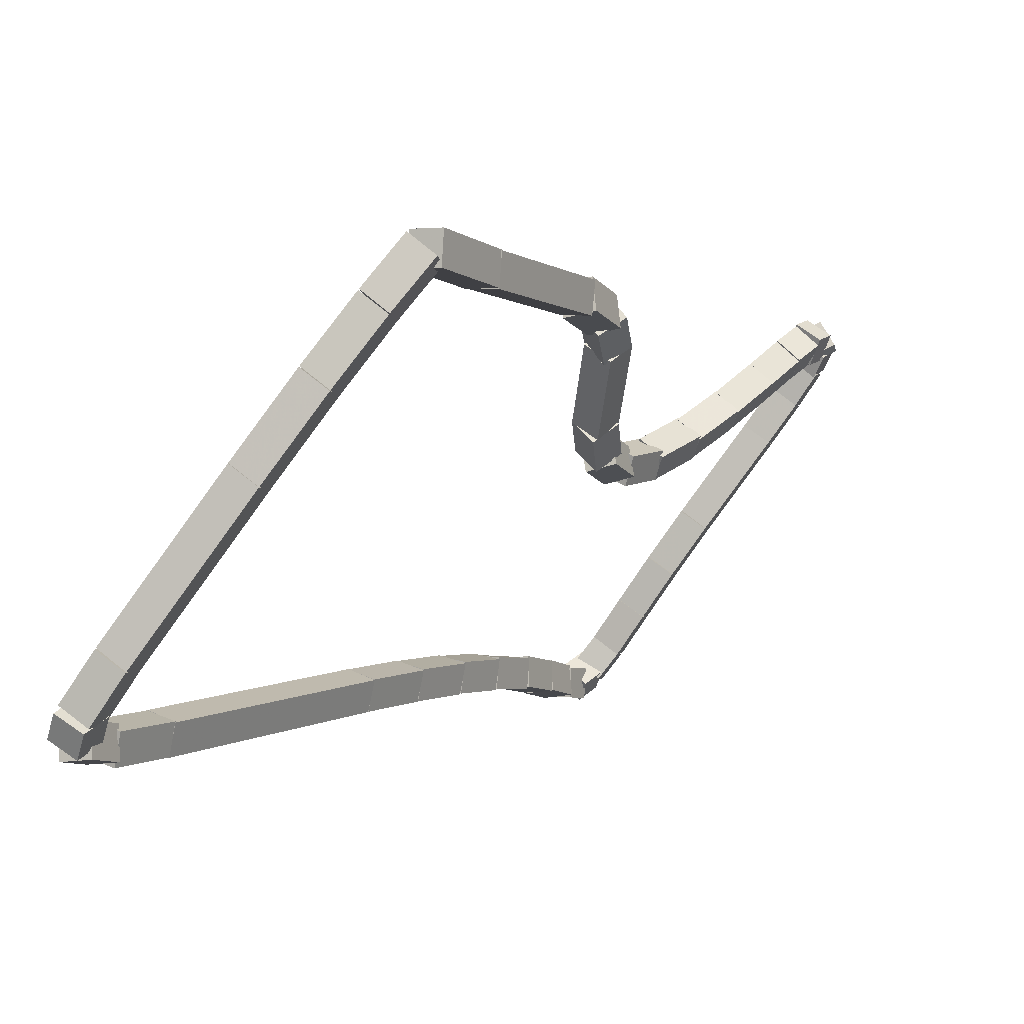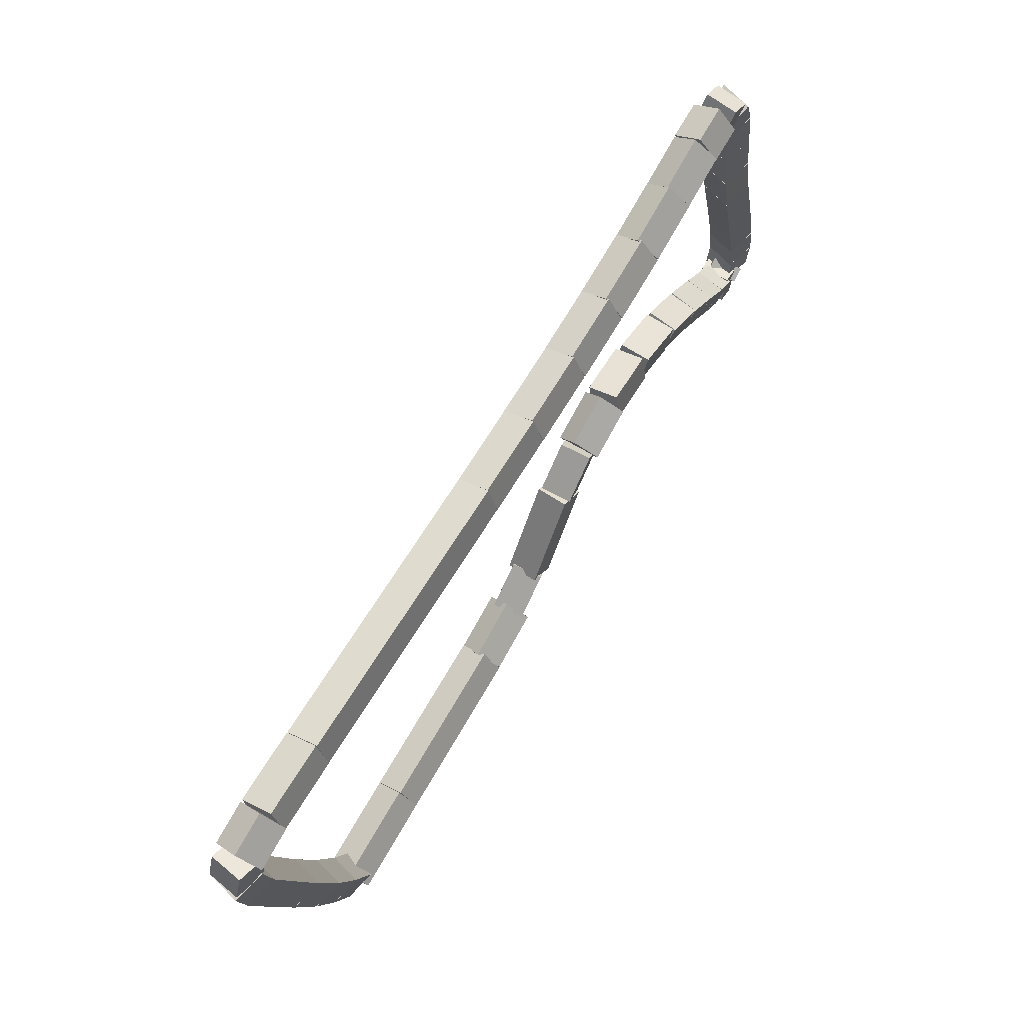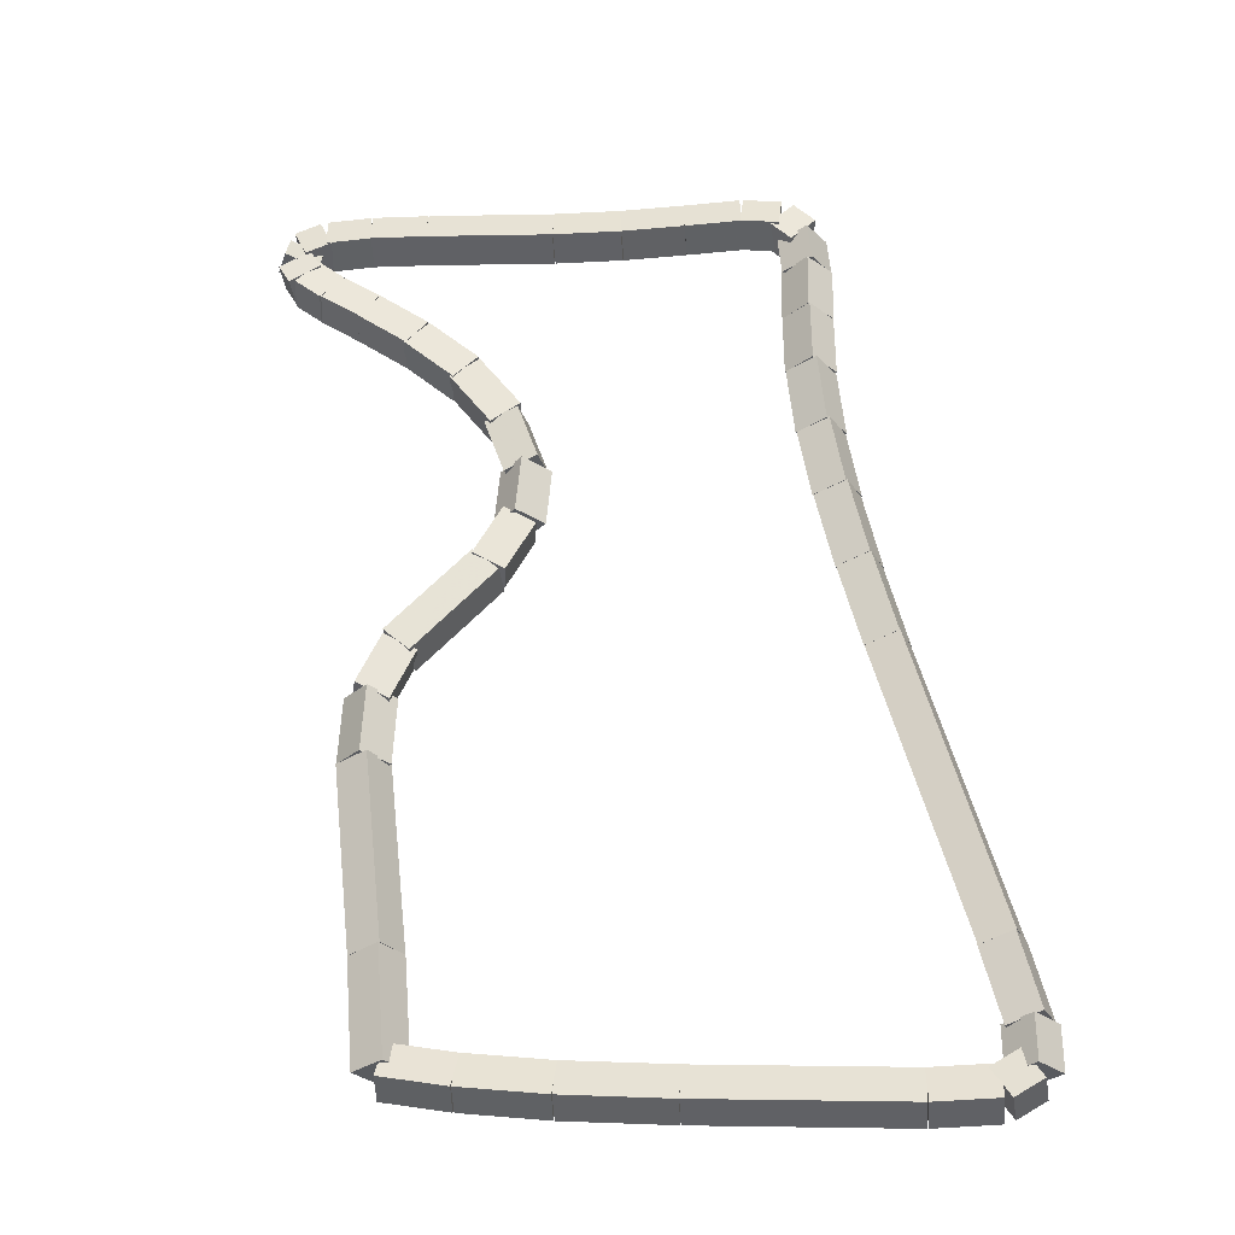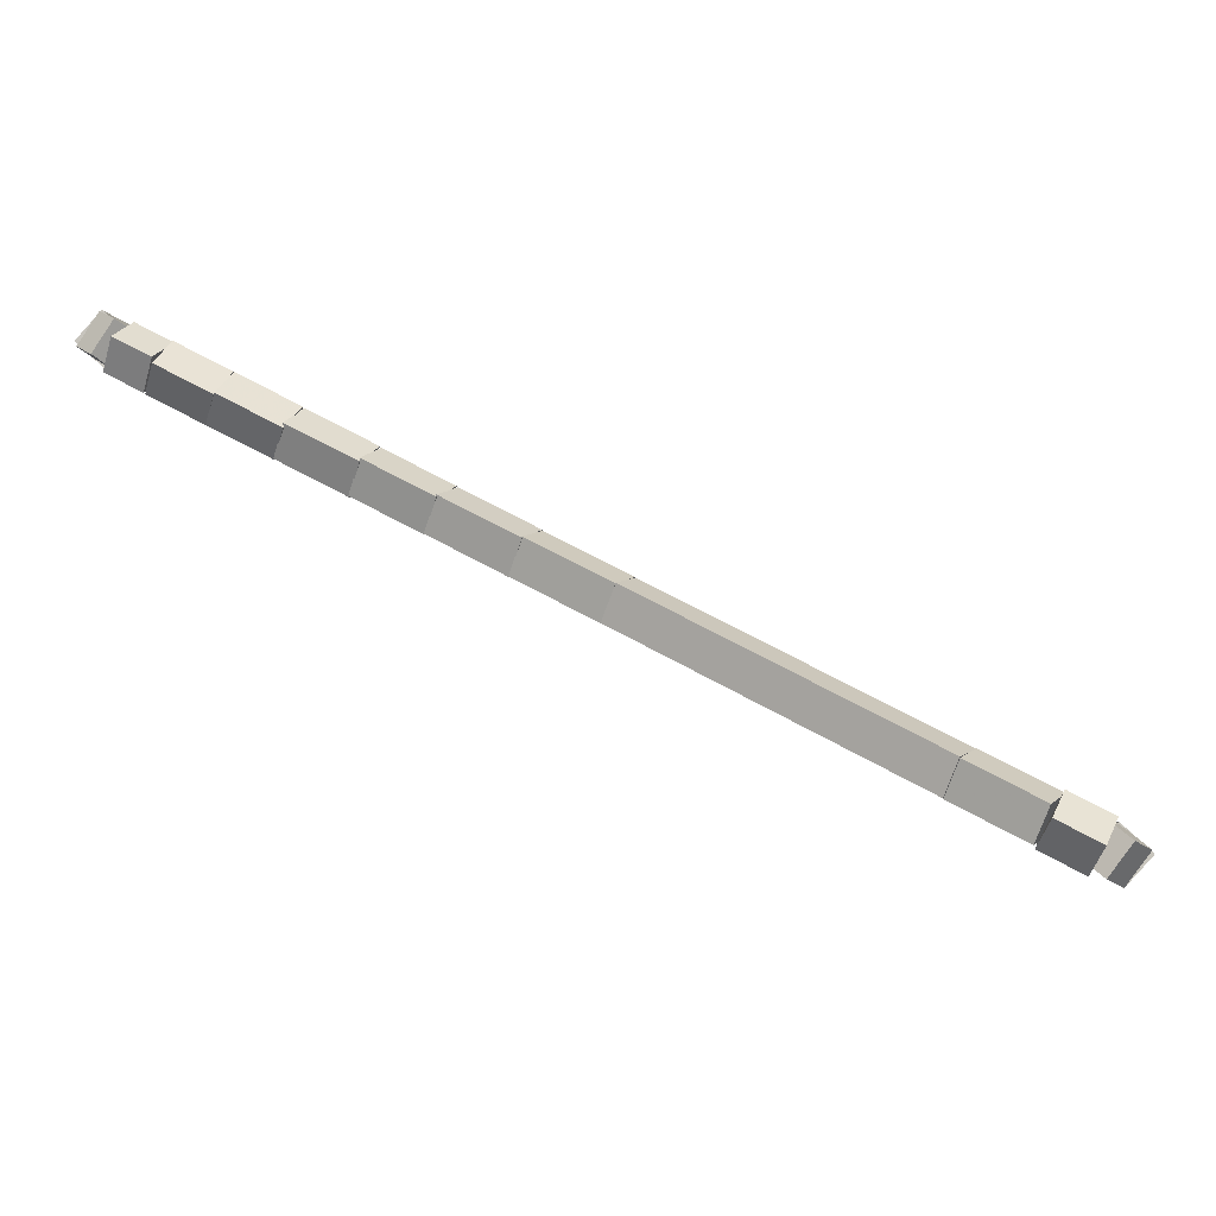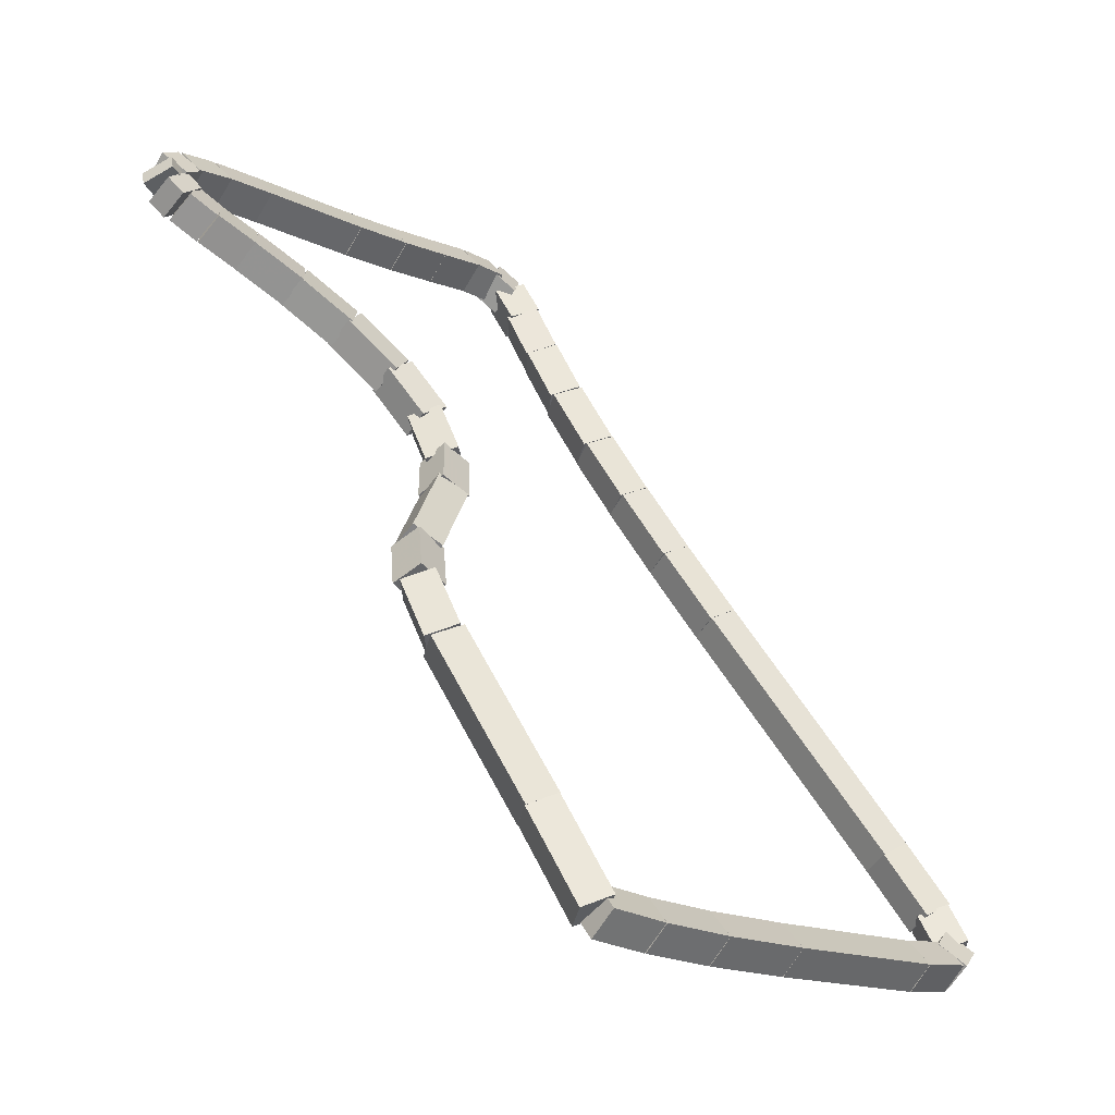
<metadata>
{"format":"obj","ext":"obj","renderer":"f3d","projection":"perspective","resolution":1024,"background":"white","views":[{"elev":-37.5,"azim":-135.9,"up":"+Y"},{"elev":-10.3,"azim":61.9,"up":"+Z"},{"elev":-2.6,"azim":-30.8,"up":"+Z"},{"elev":-37.2,"azim":95.3,"up":"+Y"},{"elev":-14.8,"azim":-82.3,"up":"+Z"}]}
</metadata>
<code>
g name
v 40.02 23.46 0.06573
v 39.91 23.29 0.2643
v 39.77 23.15 0.06573
v 39.88 23.32 -0.1329
v 39.62 23.79 0.1267
v 39.52 23.62 0.3253
v 39.37 23.48 0.1267
v 39.48 23.65 -0.07187
f 1 2 3 4
f 6 2 1 5
f 5 1 4 8
f 6 5 8 7
f 8 4 3 7
f 7 3 2 6
g name
v 40.55 23.07 0.02349
v 40.43 22.9 0.2231
v 40.3 22.75 0.02349
v 40.41 22.91 -0.1761
v 40.02 23.47 0.06573
v 39.91 23.3 0.2653
v 39.78 23.15 0.06573
v 39.89 23.32 -0.1339
f 9 10 11 12
f 14 10 9 13
f 13 9 12 16
f 14 13 16 15
f 16 12 11 15
f 15 11 10 14
g name
v 41.21 22.58 0.004716
v 41.1 22.42 0.2047
v 40.98 22.26 0.004716
v 41.09 22.42 -0.1952
v 40.54 23.07 0.02349
v 40.43 22.9 0.2234
v 40.31 22.75 0.02349
v 40.42 22.91 -0.1765
f 17 18 19 20
f 22 18 17 21
f 21 17 20 24
f 22 21 24 23
f 24 20 19 23
f 23 19 18 22
g name
v 42.52 21.65 9.278e-06
v 42.41 21.49 0.2
v 42.29 21.32 9.278e-06
v 42.41 21.49 -0.2
v 41.21 22.58 0.004716
v 41.1 22.42 0.2047
v 40.98 22.25 0.004716
v 41.1 22.42 -0.1953
f 25 26 27 28
f 30 26 25 29
f 29 25 28 32
f 30 29 32 31
f 32 28 27 31
f 31 27 26 30
g name
v 42.93 21.39 0.03055
v 42.81 21.23 0.2302
v 42.71 21.05 0.03055
v 42.83 21.21 -0.1691
v 42.52 21.65 9.278e-06
v 42.4 21.49 0.1996
v 42.3 21.32 9.276e-06
v 42.42 21.48 -0.1996
f 33 34 35 36
f 38 34 33 37
f 37 33 36 40
f 38 37 40 39
f 40 36 35 39
f 39 35 34 38
g name
v 43.1 21.34 0.1527
v 42.95 21.18 0.3292
v 42.98 20.96 0.1527
v 43.13 21.12 -0.02375
v 42.88 21.41 0.03055
v 42.73 21.25 0.207
v 42.76 21.03 0.03055
v 42.91 21.19 -0.1459
f 41 42 43 44
f 46 42 41 45
f 45 41 44 48
f 46 45 48 47
f 48 44 43 47
f 47 43 42 46
g name
v 42.95 21.41 0.4581
v 43.04 21.15 0.5584
v 43.3 21.2 0.4581
v 43.21 21.45 0.3579
v 42.86 21.25 0.1527
v 42.95 21 0.253
v 43.21 21.05 0.1527
v 43.12 21.3 0.05245
f 49 50 51 52
f 54 50 49 53
f 53 49 52 56
f 54 53 56 55
f 56 52 51 55
f 55 51 50 54
g name
v 42.96 21.66 0.9662
v 43.14 21.47 1.077
v 43.36 21.62 0.9662
v 43.18 21.8 0.8559
v 42.93 21.32 0.4581
v 43.11 21.14 0.5685
v 43.32 21.28 0.4581
v 43.14 21.47 0.3478
f 57 58 59 60
f 62 58 57 61
f 61 57 60 64
f 62 61 64 63
f 64 60 59 63
f 63 59 58 62
g name
v 43.04 23.04 3.017
v 43.23 22.87 3.13
v 43.44 23.02 3.017
v 43.25 23.2 2.905
v 42.96 21.65 0.9662
v 43.15 21.47 1.079
v 43.36 21.63 0.9662
v 43.17 21.8 0.8538
f 65 66 67 68
f 70 66 65 69
f 69 65 68 72
f 70 69 72 71
f 72 68 67 71
f 71 67 66 70
g name
v 43.08 23.44 3.609
v 43.26 23.26 3.72
v 43.48 23.4 3.609
v 43.29 23.59 3.498
v 43.04 23.05 3.017
v 43.23 22.86 3.128
v 43.44 23.01 3.017
v 43.26 23.2 2.906
f 73 74 75 76
f 78 74 73 77
f 77 73 76 80
f 78 77 80 79
f 80 76 75 79
f 79 75 74 78
g name
v 43.13 23.81 4.163
v 43.31 23.61 4.272
v 43.53 23.75 4.163
v 43.36 23.94 4.055
v 43.08 23.45 3.609
v 43.25 23.26 3.718
v 43.48 23.39 3.609
v 43.3 23.59 3.5
f 81 82 83 84
f 86 82 81 85
f 85 81 84 88
f 86 85 88 87
f 88 84 83 87
f 87 83 82 86
g name
v 43.21 24.13 4.667
v 43.36 23.92 4.773
v 43.6 24.04 4.667
v 43.44 24.25 4.561
v 43.14 23.82 4.163
v 43.29 23.61 4.269
v 43.53 23.73 4.163
v 43.37 23.94 4.057
f 89 90 91 92
f 94 90 89 93
f 93 89 92 96
f 94 93 96 95
f 96 92 91 95
f 95 91 90 94
g name
v 43.32 24.44 5.17
v 43.45 24.21 5.273
v 43.69 24.3 5.17
v 43.56 24.53 5.068
v 43.21 24.15 4.667
v 43.34 23.92 4.77
v 43.59 24.02 4.667
v 43.46 24.25 4.564
f 97 98 99 100
f 102 98 97 101
f 101 97 100 104
f 102 101 104 103
f 104 100 99 103
f 103 99 98 102
g name
v 43.46 24.69 5.624
v 43.55 24.45 5.724
v 43.81 24.5 5.624
v 43.72 24.75 5.523
v 43.33 24.47 5.17
v 43.42 24.22 5.271
v 43.68 24.27 5.17
v 43.59 24.52 5.07
f 105 106 107 108
f 110 106 105 109
f 109 105 108 112
f 110 109 112 111
f 112 108 107 111
f 111 107 106 110
g name
v 43.6 24.9 6.024
v 43.67 24.64 6.124
v 43.93 24.68 6.024
v 43.86 24.93 5.924
v 43.47 24.7 5.624
v 43.54 24.45 5.724
v 43.8 24.49 5.624
v 43.73 24.74 5.523
f 113 114 115 116
f 118 114 113 117
f 117 113 116 120
f 118 117 120 119
f 120 116 115 119
f 119 115 114 118
g name
v 43.64 25.01 6.299
v 43.76 24.78 6.402
v 44.01 24.87 6.299
v 43.88 25.1 6.197
v 43.58 24.86 6.024
v 43.7 24.63 6.126
v 43.95 24.72 6.024
v 43.83 24.95 5.922
f 121 122 123 124
f 126 122 121 125
f 125 121 124 128
f 126 125 128 127
f 128 124 123 127
f 127 123 122 126
g name
v 43.55 25.01 6.439
v 43.79 25.01 6.601
v 43.9 25.21 6.439
v 43.67 25.21 6.278
v 43.65 24.84 6.299
v 43.88 24.84 6.461
v 44 25.04 6.299
v 43.76 25.04 6.138
f 129 130 131 132
f 134 130 129 133
f 133 129 132 136
f 134 133 136 135
f 136 132 131 135
f 135 131 130 134
g name
v 43.36 25.13 6.457
v 43.49 25.29 6.657
v 43.6 25.45 6.457
v 43.47 25.3 6.258
v 43.61 24.95 6.439
v 43.74 25.1 6.639
v 43.85 25.27 6.439
v 43.72 25.11 6.24
f 137 138 139 140
f 142 138 137 141
f 141 137 140 144
f 142 141 144 143
f 144 140 139 143
f 143 139 138 142
g name
v 42.99 25.37 6.416
v 43.08 25.55 6.615
v 43.2 25.71 6.416
v 43.11 25.53 6.217
v 43.38 25.12 6.457
v 43.47 25.3 6.656
v 43.59 25.46 6.457
v 43.5 25.28 6.258
f 145 146 147 148
f 150 146 145 149
f 149 145 148 152
f 150 149 152 151
f 152 148 147 151
f 151 147 146 150
g name
v 42.57 25.64 6.377
v 42.66 25.82 6.576
v 42.78 25.98 6.377
v 42.69 25.8 6.178
v 42.99 25.37 6.416
v 43.08 25.55 6.615
v 43.2 25.71 6.416
v 43.11 25.53 6.217
f 153 154 155 156
f 158 154 153 157
f 157 153 156 160
f 158 157 160 159
f 160 156 155 159
f 159 155 154 158
g name
v 42.11 25.95 6.357
v 42.22 26.12 6.557
v 42.34 26.28 6.357
v 42.23 26.11 6.157
v 42.56 25.64 6.377
v 42.67 25.81 6.577
v 42.79 25.97 6.377
v 42.68 25.8 6.177
f 161 162 163 164
f 166 162 161 165
f 165 161 164 168
f 166 165 168 167
f 168 164 163 167
f 167 163 162 166
g name
v 41.28 26.54 6.355
v 41.39 26.7 6.555
v 41.51 26.86 6.355
v 41.39 26.7 6.155
v 42.11 25.95 6.357
v 42.23 26.11 6.557
v 42.34 26.27 6.357
v 42.23 26.11 6.157
f 169 170 171 172
f 174 170 169 173
f 173 169 172 176
f 174 173 176 175
f 176 172 171 175
f 175 171 170 174
g name
v 40.91 26.79 6.346
v 41.02 26.95 6.546
v 41.14 27.12 6.346
v 41.03 26.95 6.146
v 41.28 26.53 6.355
v 41.39 26.7 6.555
v 41.51 26.86 6.355
v 41.4 26.7 6.155
f 177 178 179 180
f 182 178 177 181
f 181 177 180 184
f 182 181 184 183
f 184 180 179 183
f 183 179 178 182
g name
v 40.62 26.97 6.309
v 40.71 27.15 6.508
v 40.83 27.31 6.309
v 40.74 27.13 6.11
v 40.92 26.78 6.346
v 41.01 26.96 6.545
v 41.13 27.12 6.346
v 41.04 26.94 6.147
f 185 186 187 188
f 190 186 185 189
f 189 185 188 192
f 190 189 192 191
f 192 188 187 191
f 191 187 186 190
g name
v 40.46 27.03 6.224
v 40.46 27.24 6.41
v 40.61 27.4 6.224
v 40.6 27.19 6.039
v 40.65 26.95 6.309
v 40.66 27.16 6.494
v 40.8 27.32 6.309
v 40.8 27.11 6.124
f 193 194 195 196
f 198 194 193 197
f 197 193 196 200
f 198 197 200 199
f 200 196 195 199
f 199 195 194 198
g name
v 40.56 27 6.109
v 40.32 27.1 6.218
v 40.38 27.36 6.109
v 40.62 27.26 5.999
v 40.62 27.04 6.224
v 40.38 27.14 6.334
v 40.44 27.39 6.224
v 40.68 27.29 6.115
f 201 202 203 204
f 206 202 201 205
f 205 201 204 208
f 206 205 208 207
f 208 204 203 207
f 207 203 202 206
g name
v 40.69 27.12 5.978
v 40.54 26.92 6.114
v 40.31 27.01 5.978
v 40.46 27.2 5.841
v 40.66 27.24 6.109
v 40.51 27.04 6.245
v 40.27 27.12 6.109
v 40.43 27.32 5.972
f 209 210 211 212
f 214 210 209 213
f 213 209 212 216
f 214 213 216 215
f 216 212 211 215
f 215 211 210 214
g name
v 40.8 26.98 5.838
v 40.69 26.79 6.009
v 40.47 26.76 5.838
v 40.57 26.96 5.667
v 40.67 27.18 5.978
v 40.56 26.98 6.149
v 40.34 26.95 5.978
v 40.44 27.15 5.807
f 217 218 219 220
f 222 218 217 221
f 221 217 220 224
f 222 221 224 223
f 224 220 219 223
f 223 219 218 222
g name
v 40.99 26.73 5.67
v 40.88 26.54 5.848
v 40.67 26.49 5.67
v 40.77 26.69 5.492
v 40.79 26.99 5.838
v 40.69 26.8 6.016
v 40.47 26.75 5.838
v 40.58 26.94 5.66
f 225 226 227 228
f 230 226 225 229
f 229 225 228 232
f 230 229 232 231
f 232 228 227 231
f 231 227 226 230
g name
v 41.24 26.39 5.437
v 41.14 26.19 5.612
v 40.92 26.15 5.437
v 41.02 26.35 5.262
v 40.99 26.73 5.67
v 40.89 26.54 5.845
v 40.67 26.5 5.67
v 40.77 26.69 5.495
f 233 234 235 236
f 238 234 233 237
f 237 233 236 240
f 238 237 240 239
f 240 236 235 239
f 239 235 234 238
g name
v 41.48 26 5.143
v 41.37 25.8 5.309
v 41.15 25.79 5.143
v 41.26 25.99 4.976
v 41.25 26.38 5.437
v 41.14 26.18 5.604
v 40.91 26.17 5.437
v 41.02 26.37 5.271
f 241 242 243 244
f 246 242 241 245
f 245 241 244 248
f 246 245 248 247
f 248 244 243 247
f 247 243 242 246
g name
v 41.66 25.6 4.77
v 41.52 25.4 4.917
v 41.29 25.45 4.77
v 41.42 25.65 4.623
v 41.5 25.97 5.143
v 41.37 25.77 5.29
v 41.13 25.82 5.143
v 41.26 26.02 4.995
f 249 250 251 252
f 254 250 249 253
f 253 249 252 256
f 254 253 256 255
f 256 252 251 255
f 255 251 250 254
g name
v 41.68 25.24 4.37
v 41.49 25.07 4.488
v 41.28 25.22 4.37
v 41.48 25.39 4.252
v 41.67 25.53 4.77
v 41.48 25.36 4.888
v 41.27 25.51 4.77
v 41.46 25.68 4.652
f 257 258 259 260
f 262 258 257 261
f 261 257 260 264
f 262 261 264 263
f 264 260 259 263
f 263 259 258 262
g name
v 41.48 24.92 3.956
v 41.21 24.92 4.056
v 41.17 25.18 3.956
v 41.44 25.18 3.856
v 41.63 25.1 4.37
v 41.37 25.1 4.471
v 41.33 25.36 4.37
v 41.6 25.36 4.27
f 265 266 267 268
f 270 266 265 269
f 269 265 268 272
f 270 269 272 271
f 272 268 267 271
f 271 267 266 270
g name
v 41.07 24.81 3.599
v 40.88 24.98 3.726
v 41 25.2 3.599
v 41.19 25.03 3.472
v 41.36 24.85 3.956
v 41.17 25.03 4.083
v 41.29 25.25 3.956
v 41.48 25.07 3.829
f 273 274 275 276
f 278 274 273 277
f 277 273 276 280
f 278 277 280 279
f 280 276 275 279
f 279 275 274 278
g name
v 40.32 24.87 2.995
v 40.21 25.08 3.146
v 40.36 25.27 2.995
v 40.47 25.06 2.843
v 41.02 24.8 3.599
v 40.91 25.02 3.751
v 41.05 25.2 3.599
v 41.17 24.99 3.447
f 281 282 283 284
f 286 282 281 285
f 285 281 284 288
f 286 285 288 287
f 288 284 283 287
f 287 283 282 286
g name
v 40.13 24.81 2.638
v 39.92 24.96 2.759
v 40.03 25.19 2.638
v 40.23 25.04 2.518
v 40.39 24.88 2.995
v 40.18 25.03 3.115
v 40.29 25.26 2.995
v 40.49 25.11 2.875
f 289 290 291 292
f 294 290 289 293
f 293 289 292 296
f 294 293 296 295
f 296 292 291 295
f 295 291 290 294
g name
v 40.08 24.66 2.167
v 39.81 24.64 2.267
v 39.75 24.9 2.167
v 40.02 24.92 2.067
v 40.24 24.88 2.638
v 39.97 24.86 2.739
v 39.92 25.12 2.638
v 40.18 25.14 2.538
f 297 298 299 300
f 302 298 297 301
f 301 297 300 304
f 302 301 304 303
f 304 300 299 303
f 303 299 298 302
g name
v 39.85 23.98 0.8697
v 39.61 23.88 0.9728
v 39.47 24.11 0.8697
v 39.72 24.21 0.7666
v 40.11 24.72 2.167
v 39.86 24.62 2.27
v 39.73 24.85 2.167
v 39.97 24.94 2.064
f 305 306 307 308
f 310 306 305 309
f 309 305 308 312
f 310 309 312 311
f 312 308 307 311
f 311 307 306 310
g name
v 39.68 23.56 0.1267
v 39.43 23.48 0.2288
v 39.31 23.71 0.1267
v 39.56 23.79 0.02472
v 39.85 23.97 0.8697
v 39.6 23.88 0.9717
v 39.48 24.12 0.8697
v 39.73 24.2 0.7677
f 313 314 315 316
f 318 314 313 317
f 317 313 316 320
f 318 317 320 319
f 320 316 315 319
f 319 315 314 318

</code>
